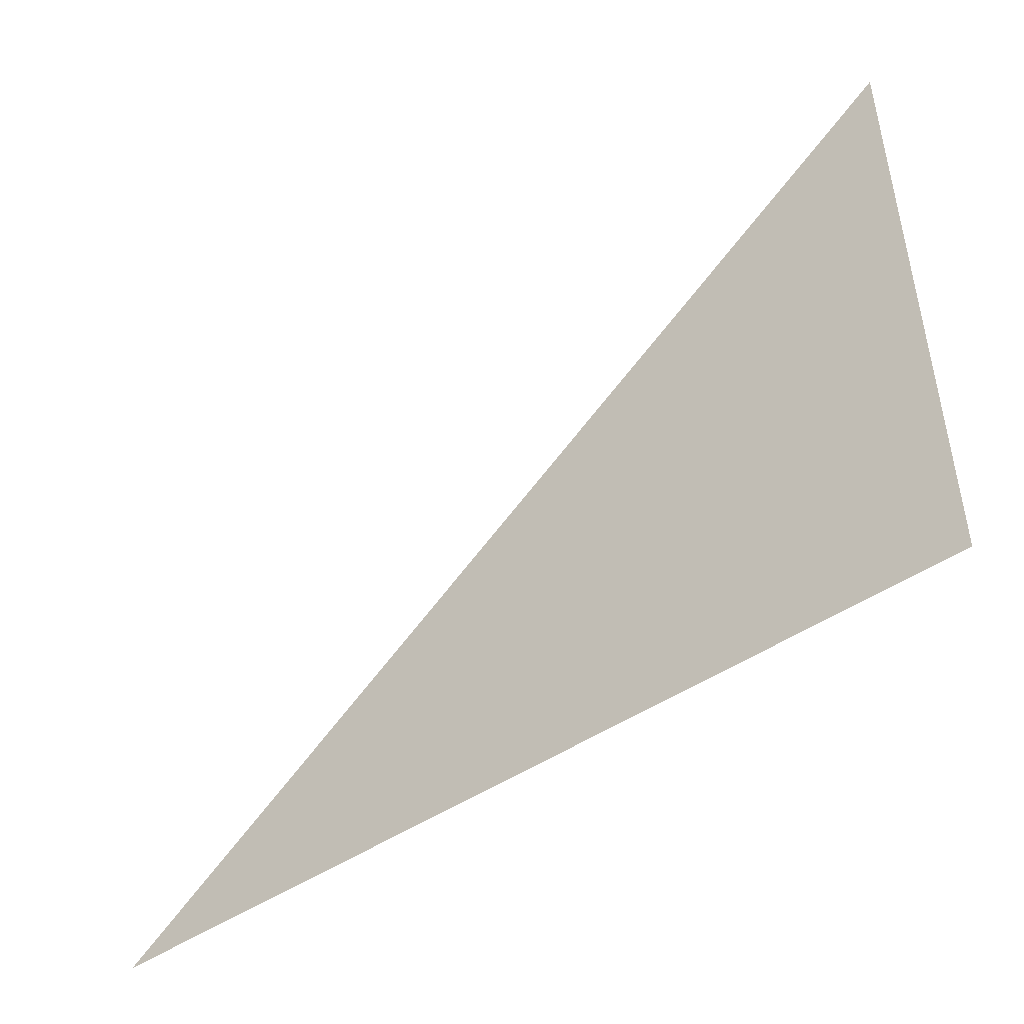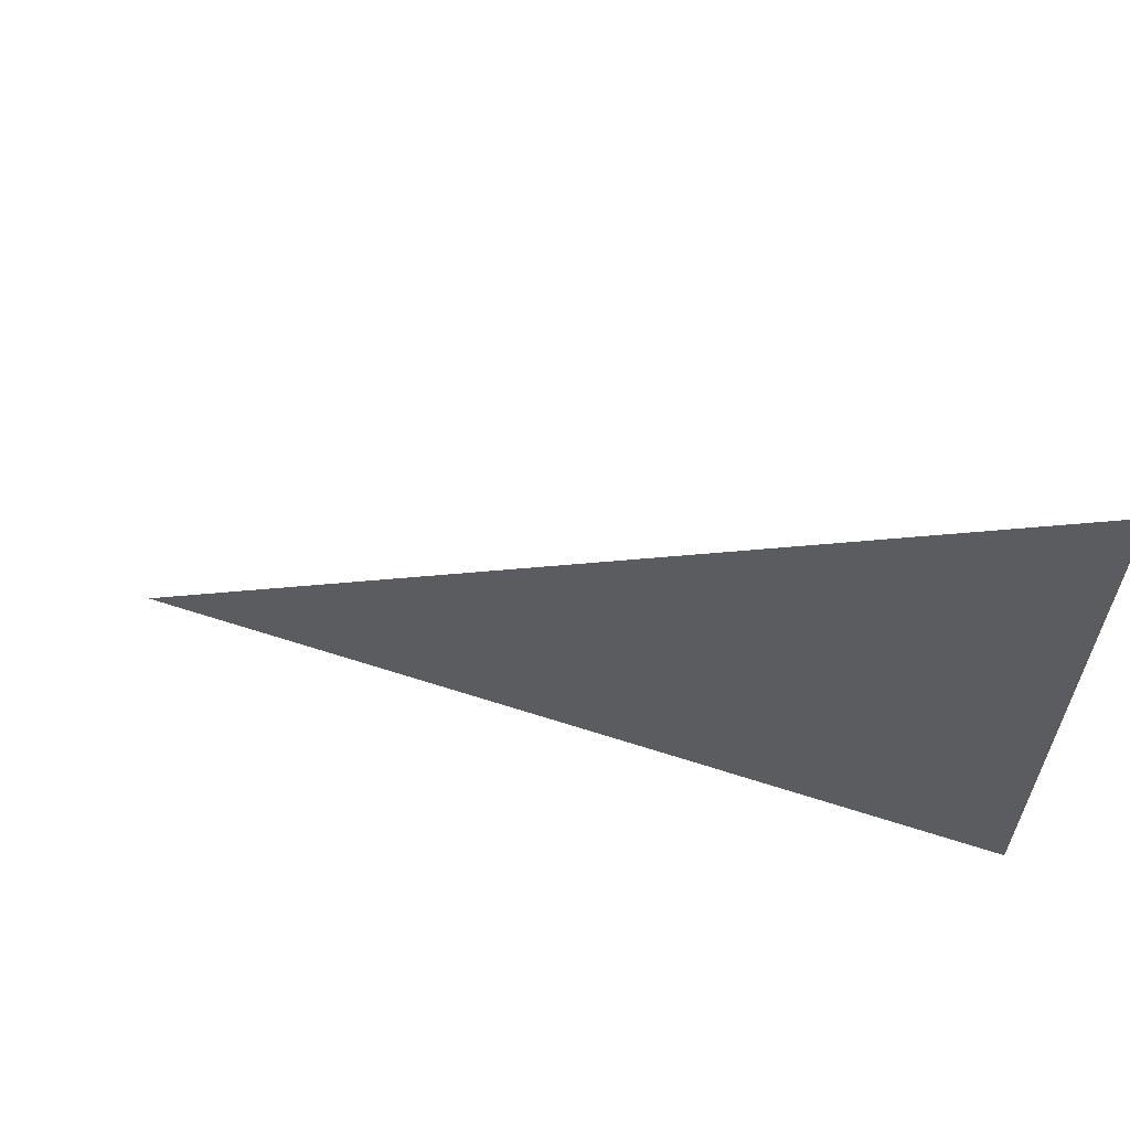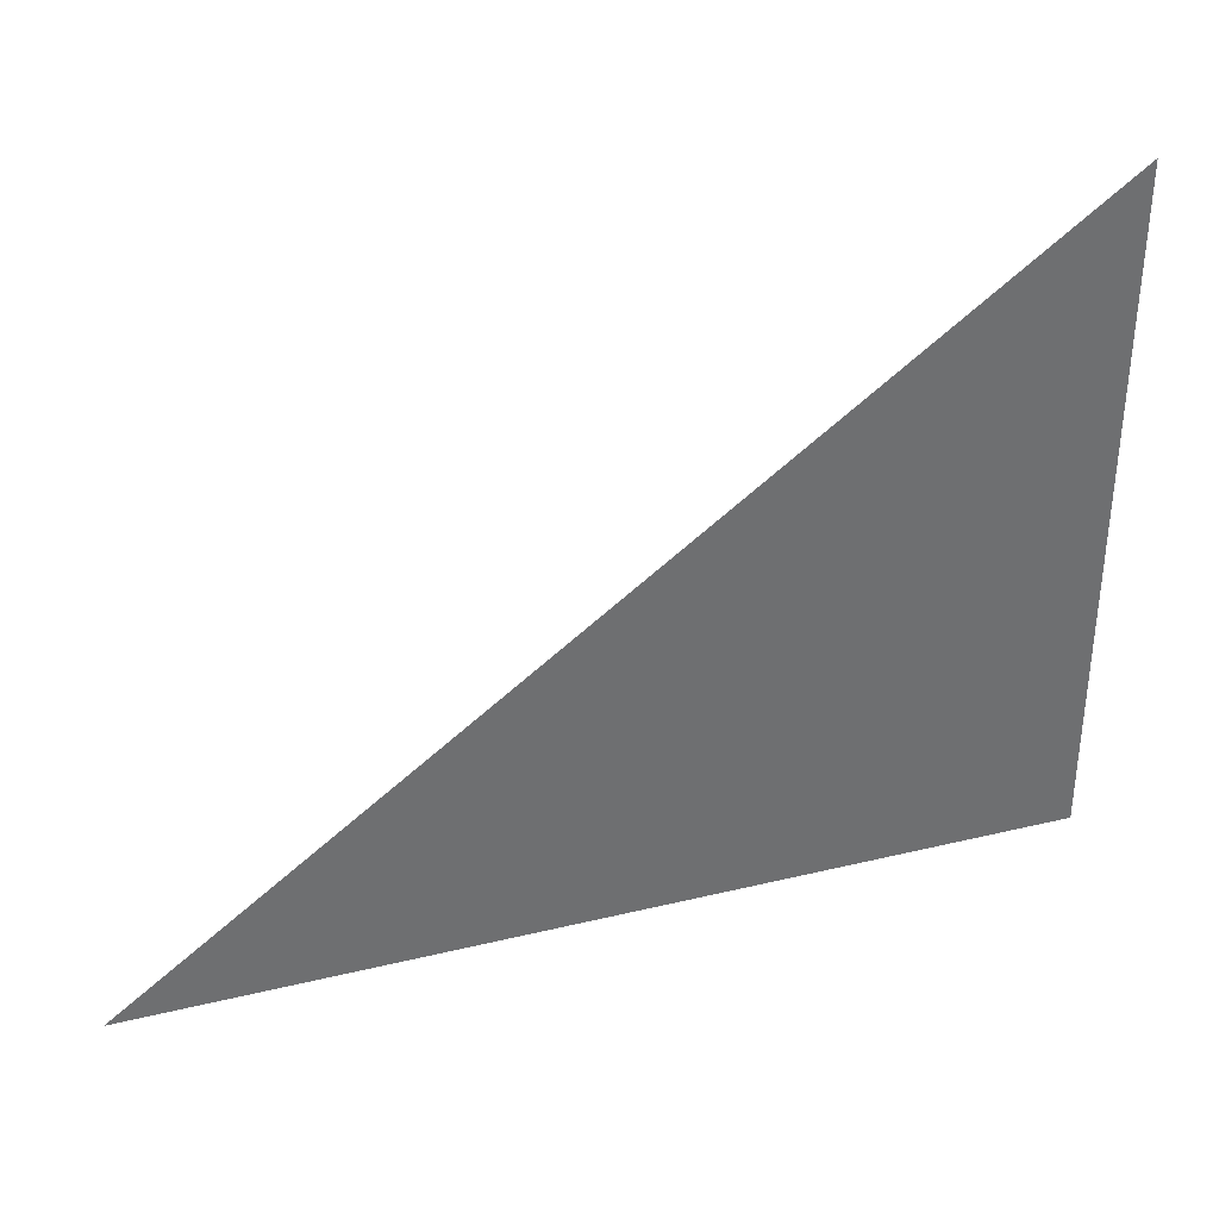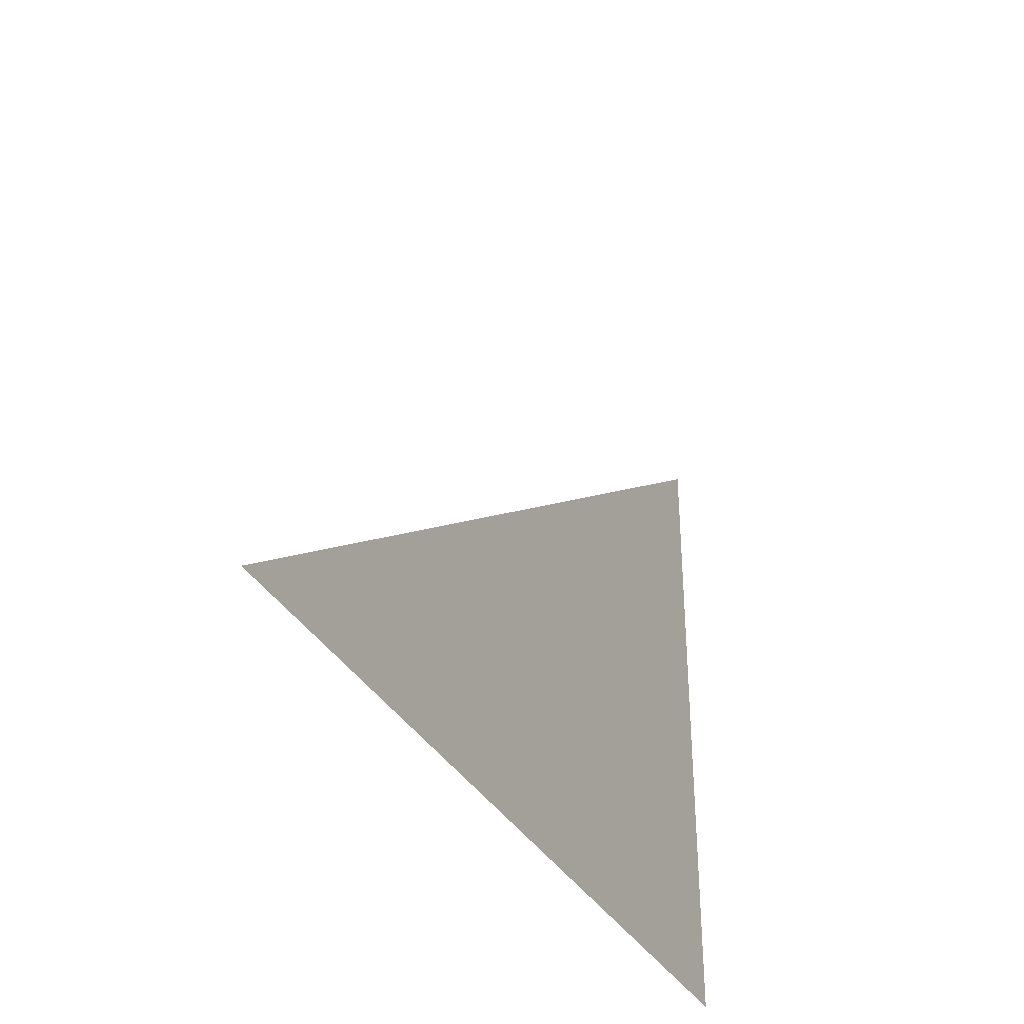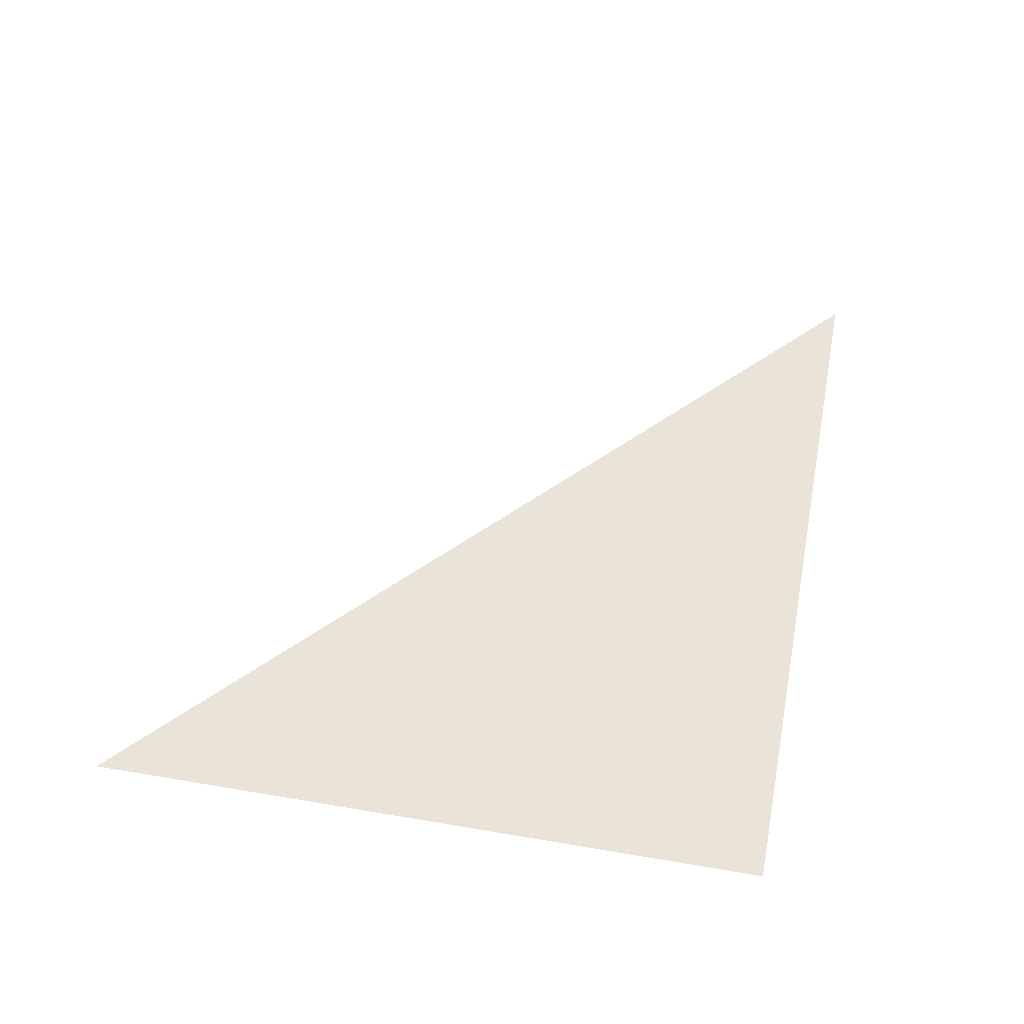
<metadata>
{"format":"obj","ext":"obj","renderer":"f3d","projection":"perspective","resolution":1024,"background":"white","views":[{"elev":-47.5,"azim":-142.6,"up":"+Y"},{"elev":62.0,"azim":-161.8,"up":"+Y"},{"elev":35.9,"azim":162.4,"up":"+Y"},{"elev":-35.6,"azim":116.3,"up":"+Y"},{"elev":43.5,"azim":-78.5,"up":"+Z"}]}
</metadata>
<code>
v 4666 268.8 -2618
v 4614 307.2 -2618
v 4614 268.8 -2618
v 4666 268.8 -2618
v 4614 268.8 -2618
v 4666 268.8 -2618
f 1 2 3
f 4 5 6

</code>
